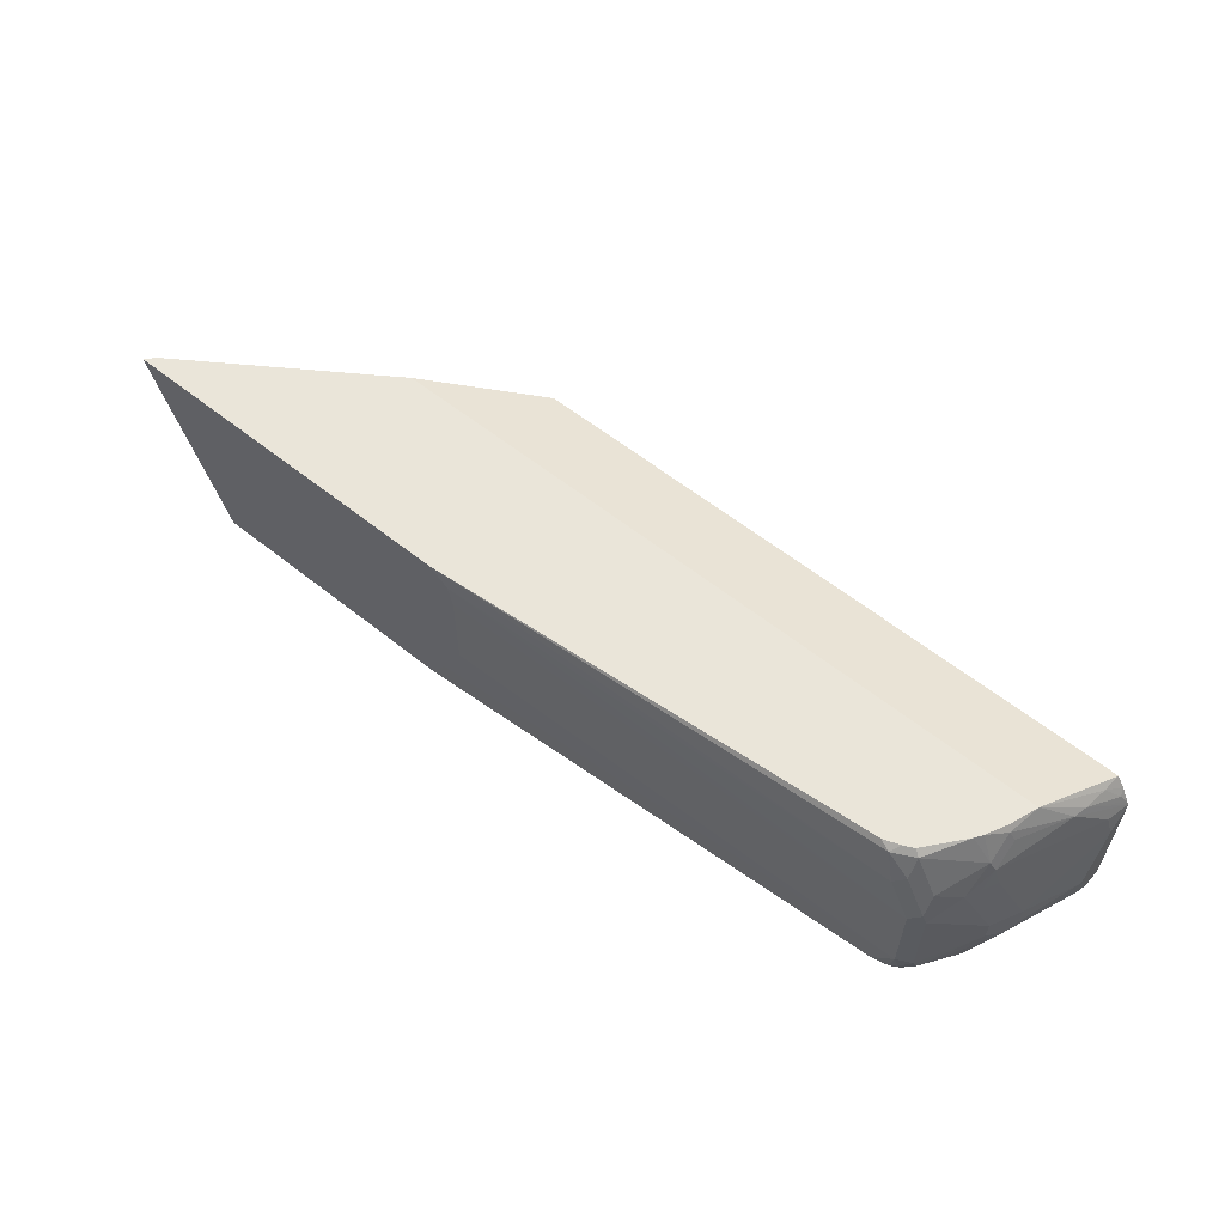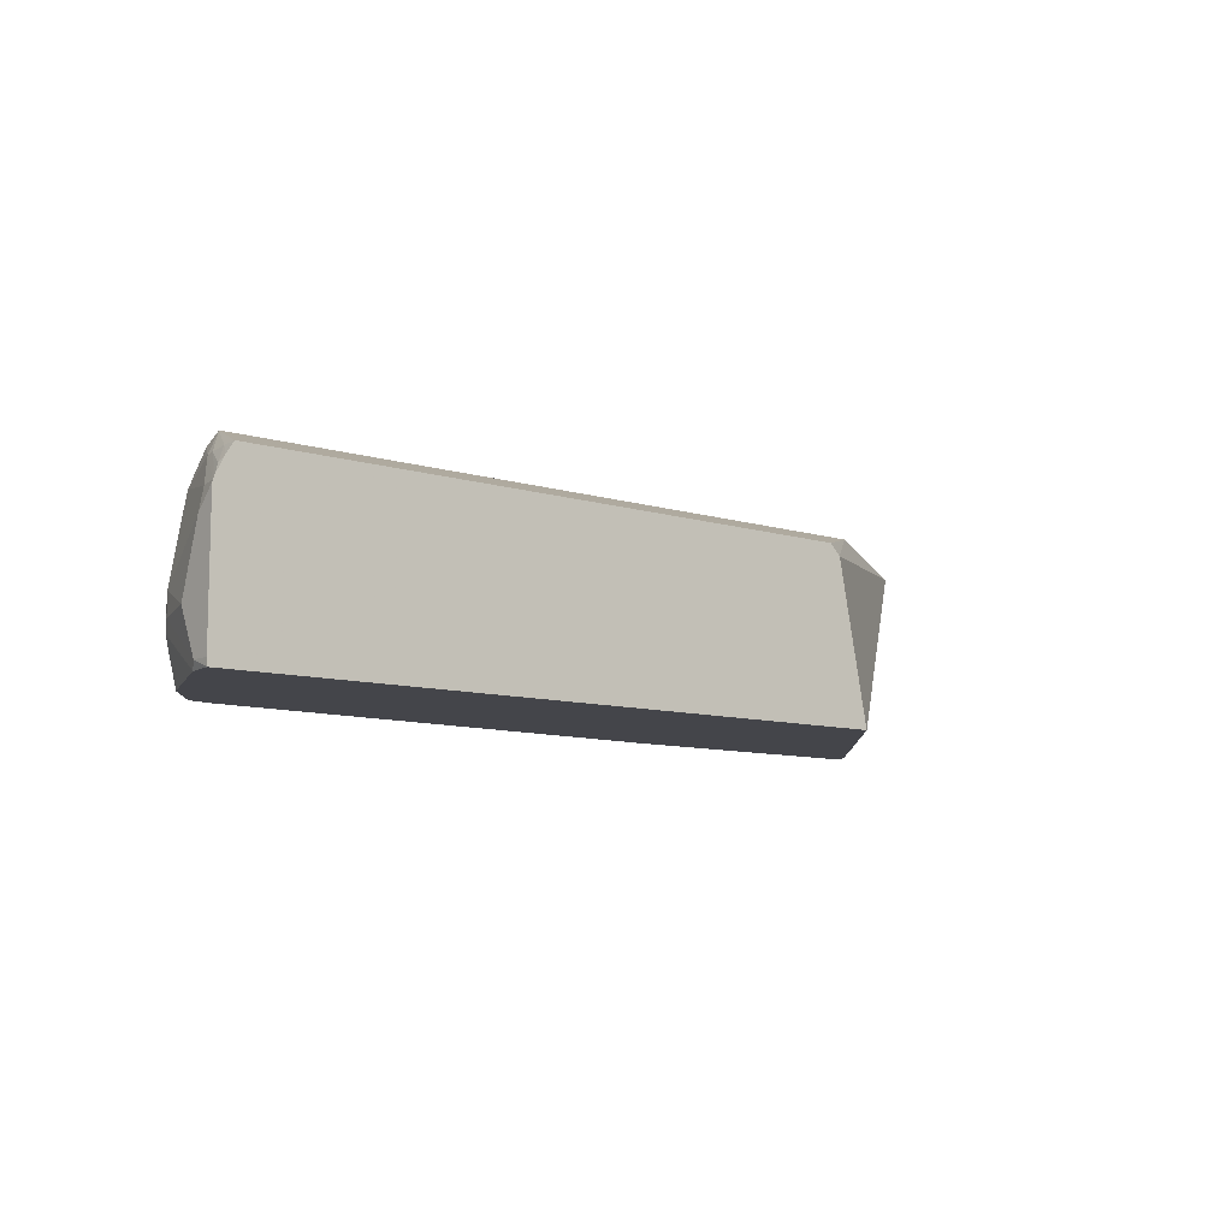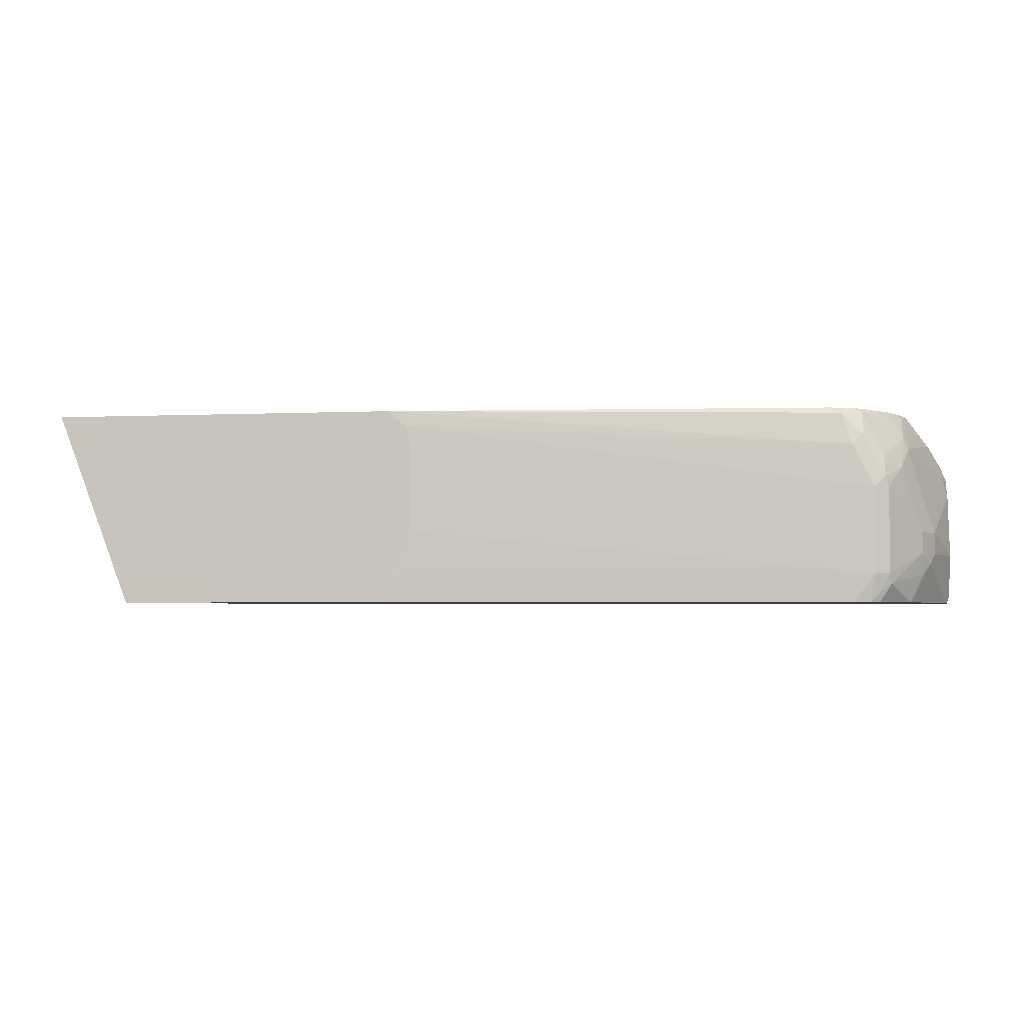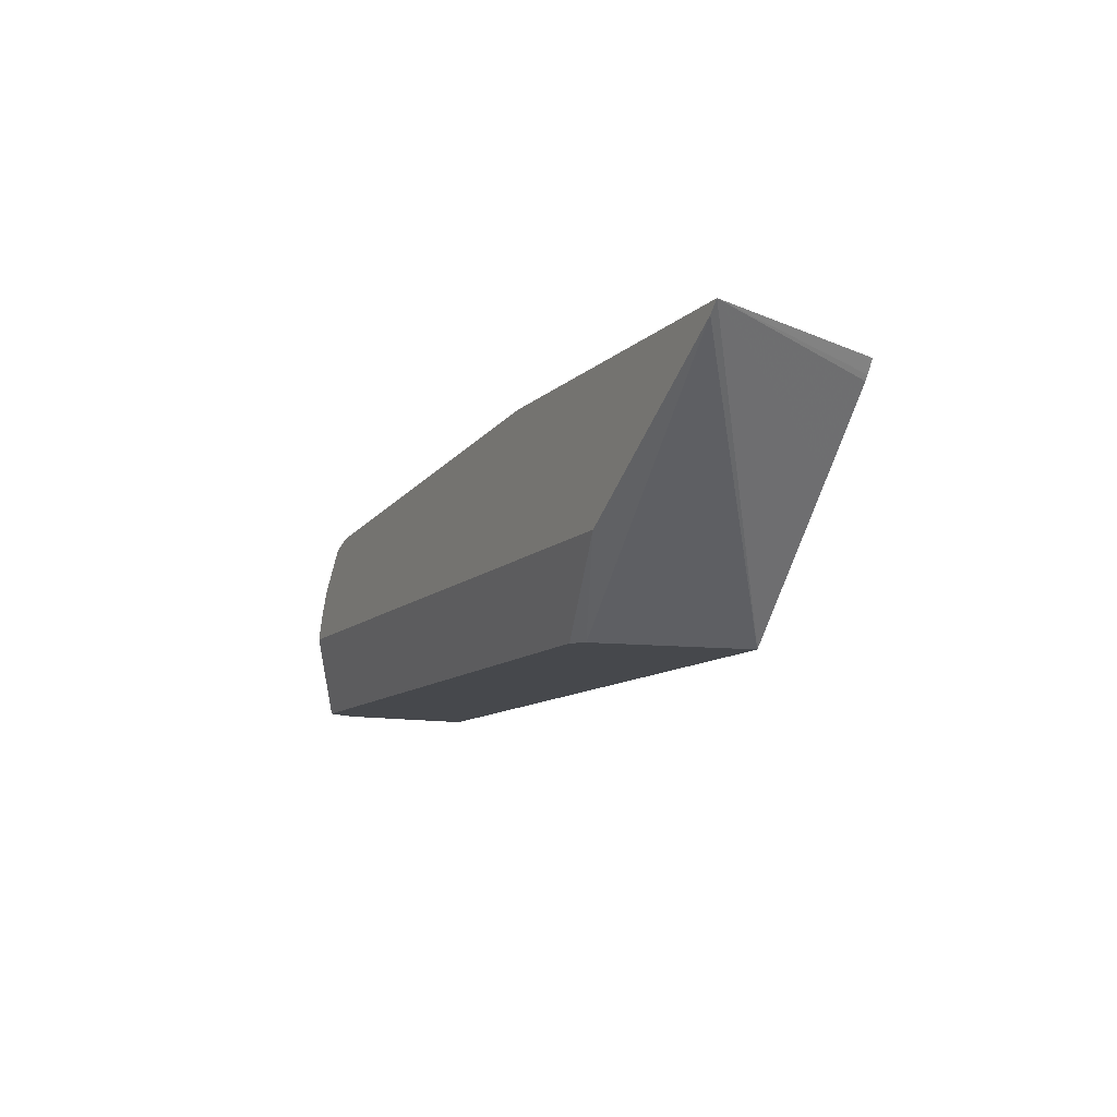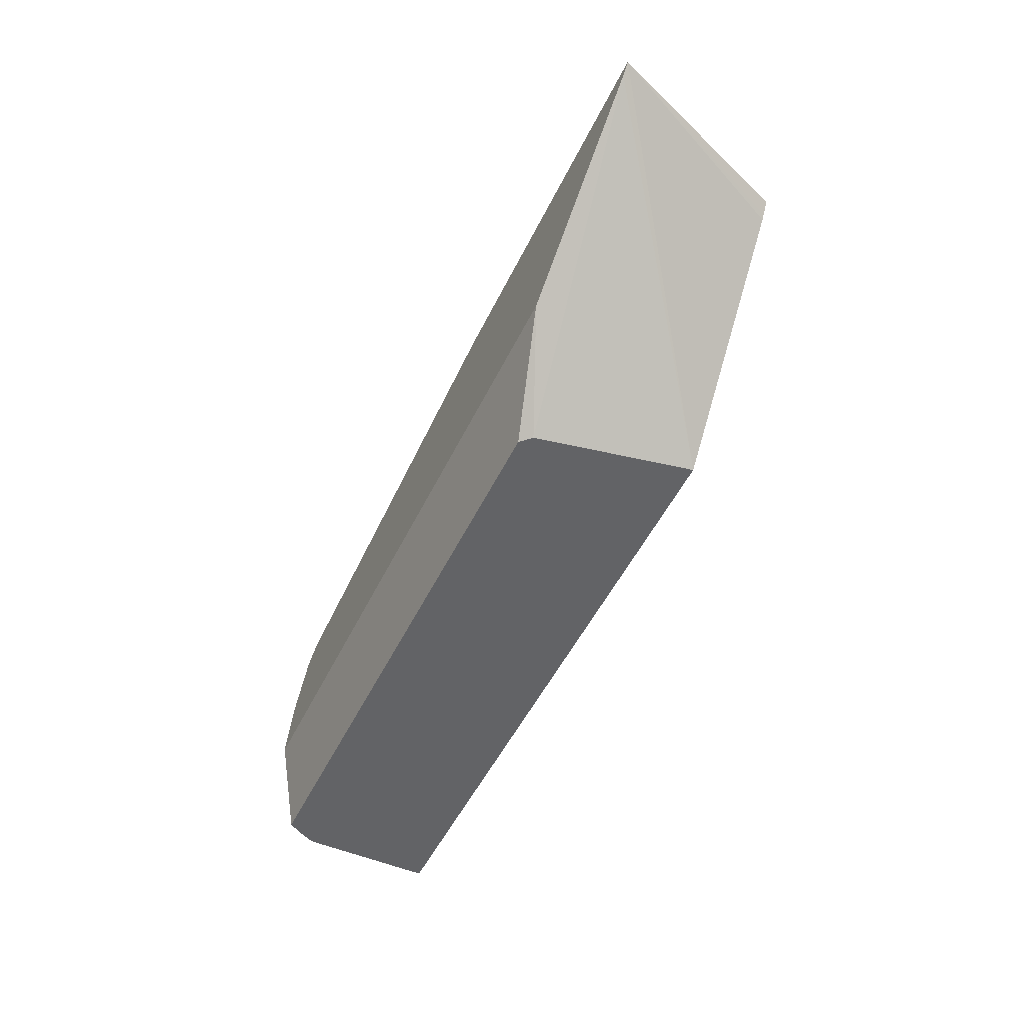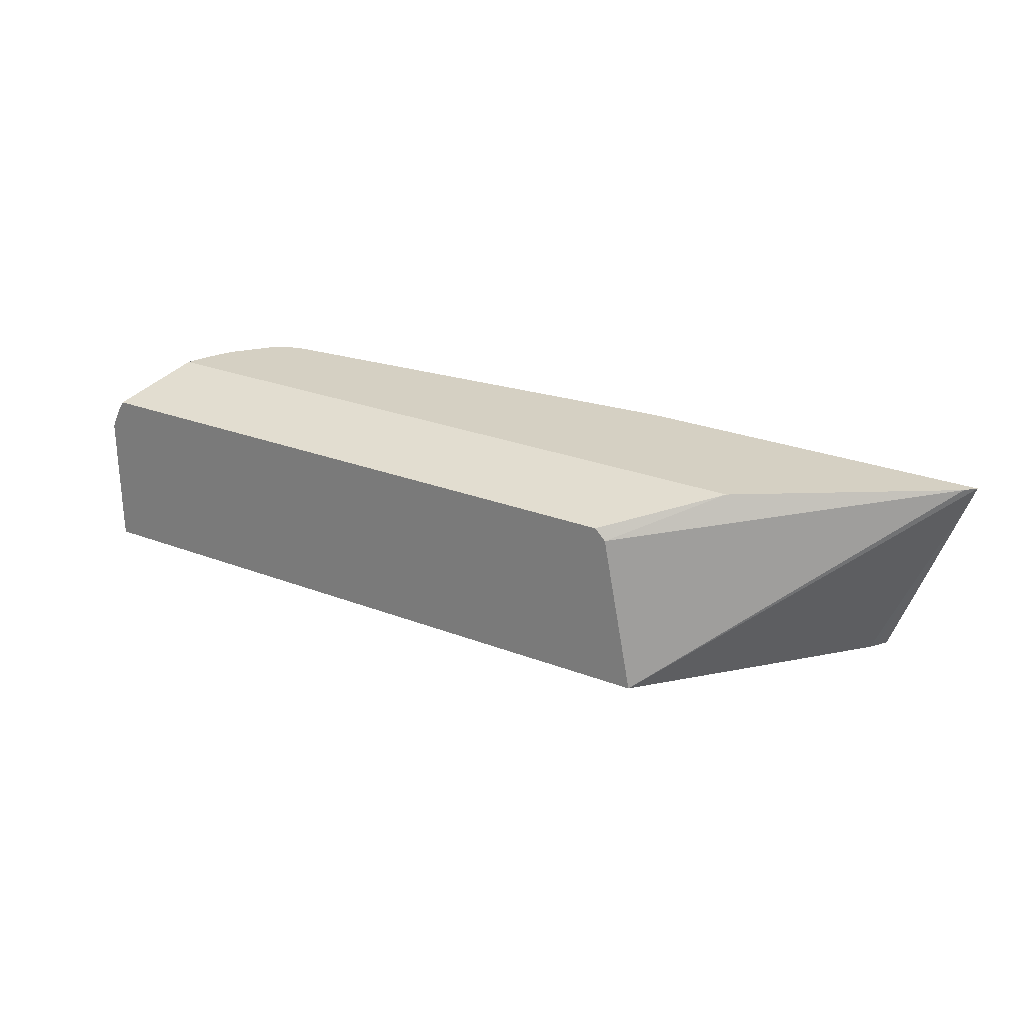
<metadata>
{"format":"obj","ext":"obj","renderer":"f3d","projection":"perspective","resolution":1024,"background":"white","views":[{"elev":58.4,"azim":-140.4,"up":"+Z"},{"elev":-9.2,"azim":-39.2,"up":"+Z"},{"elev":-3.6,"azim":-171.2,"up":"+Z"},{"elev":-11.1,"azim":63.5,"up":"+Y"},{"elev":-50.9,"azim":64.7,"up":"+Y"},{"elev":26.1,"azim":31.4,"up":"+Z"}]}
</metadata>
<code>
v -0.3784 0.02784 -0.006937
v -0.3054 -0.1824 -0.006937
v -0.8547 -0.003396 -0.006937
v -0.9411 -0.1824 -0.006937
v -0.8974 -0.05448 -0.006937
v -0.8642 -0.0086 -0.006937
v -0.8593 -0.005697 -0.006937
v -0.8625 -0.005122 1.82e-06
v -0.8753 -0.01025 0.01025
v -0.8736 -0.006835 0.02049
v -0.9077 -0.0546 0.04096
v -0.9086 -0.06142 0.02049
v -0.8952 -0.05009 -0.006937
v -0.9162 -0.07166 0.03072
v -0.9214 -0.0819 0.04096
v -0.9214 -0.0819 0.06143
v -0.9419 -0.1433 0.04095
v -0.9419 -0.1638 5.11e-06
v -0.9384 -0.1569 -0.006937
v -0.9419 -0.1824 5.11e-06
v -0.9419 -0.1824 0.121
v -0.9419 -0.1638 0.1024
v -0.9367 -0.1612 0.1228
v -0.9415 -0.1824 0.1228
v -0.9186 -0.1309 0.1528
v -0.9213 -0.1433 0.1528
v -0.94 -0.1824 0.1265
v -0.935 -0.1774 0.1365
v -0.9325 -0.1824 0.1415
v -0.9256 -0.1824 0.1528
v -0.9241 -0.1652 0.1528
v -0.8967 -0.1057 0.1796
v -0.2505 -0.1057 0.1796
v -0.8348 -0.01348 0.1796
v -0.8729 -0.05303 0.1796
v -0.8776 -0.06002 0.1796
v -0.8879 -0.08096 0.1796
v -0.8907 -0.07677 0.174
v -0.8907 -0.0563 0.1535
v -0.8497 -0.01536 0.174
v -0.8701 -0.01536 0.1331
v -0.8872 -0.03413 0.1228
v -0.8701 -0.005122 0.1126
v -0.8497 -0.005122 0.1535
v -0.8599 -9.65e-06 0.1024
v -0.8736 -0.006835 0.1024
v -0.9077 -0.0546 0.06143
v -0.8599 -9.65e-06 0.02049
v -0.8394 -9.65e-06 -0.006937
v -0.394 0.02784 0.01886
v -0.4153 0.02784 0.06143
v -0.4153 0.02784 0.1433
v -0.392 0.02784 0.1796
v -0.4104 0.02784 0.1646
v -0.8394 -9.65e-06 0.1433
v -0.8292 -0.005122 0.174
v -0.8441 -0.01814 0.1796
v -0.819 -0.007907 0.1796
v -0.05648 0.02784 0.1796
v -0.127 0.02784 -0.006937
v -0.1377 0.01133 -0.006937
v -0.1944 -0.05448 -0.006937
v -0.1345 0.01595 -0.006937
v -0.06615 0.01814 0.1796
v -0.3349 -0.1824 0.1424
v -0.3454 -0.1824 0.1528
v -0.8941 -0.04777 0.1228
v -0.9008 -0.06142 0.1228
v -0.8957 -0.05886 0.1433
v -0.8957 -0.07933 0.1638
f 57 40 35
f 58 56 34
f 58 53 56
f 58 34 53
f 62 59 2
f 53 34 59
f 60 1 59
f 51 53 1
f 50 51 1
f 60 2 1
f 61 2 60
f 62 2 61
f 57 35 34
f 53 59 1
f 57 34 56
f 54 53 52
f 40 56 44
f 62 61 59
f 49 3 48
f 49 1 3
f 49 48 1
f 48 50 1
f 48 51 50
f 57 56 40
f 48 45 51
f 52 53 51
f 54 55 53
f 54 45 55
f 54 52 45
f 44 55 45
f 44 56 55
f 52 51 45
f 63 59 61
f 8 48 3
f 63 61 60
f 69 67 68
f 69 42 67
f 69 39 42
f 69 38 39
f 25 26 32
f 25 32 38
f 70 25 38
f 70 38 69
f 70 69 25
f 69 23 25
f 16 23 69
f 16 69 68
f 42 47 67
f 16 68 67
f 16 67 47
f 16 47 11
f 11 47 10
f 64 2 59
f 64 65 2
f 64 33 65
f 64 59 33
f 33 59 34
f 65 33 66
f 63 60 59
f 65 66 2
f 4 2 20
f 30 20 66
f 21 20 30
f 24 21 30
f 33 30 66
f 55 56 53
f 2 66 20
f 8 10 48
f 13 5 12
f 46 45 10
f 22 16 17
f 22 17 21
f 21 17 20
f 18 20 17
f 18 4 20
f 18 19 4
f 19 5 4
f 14 5 19
f 15 14 19
f 15 19 18
f 15 18 17
f 15 17 16
f 15 16 11
f 15 11 14
f 22 23 16
f 14 11 12
f 13 6 5
f 13 12 9
f 9 12 11
f 9 11 10
f 9 10 8
f 9 8 6
f 7 6 8
f 7 8 3
f 7 3 6
f 6 3 5
f 5 3 4
f 4 3 2
f 2 3 1
f 48 10 45
f 13 9 6
f 22 21 23
f 14 12 5
f 24 25 23
f 24 23 21
f 46 10 47
f 46 47 42
f 46 42 43
f 46 43 45
f 43 44 45
f 43 40 44
f 41 40 43
f 41 43 42
f 41 39 40
f 40 39 35
f 36 35 39
f 36 39 38
f 37 36 38
f 37 38 32
f 41 42 39
f 29 24 30
f 37 32 36
f 27 26 24
f 27 28 26
f 27 29 28
f 27 24 29
f 29 30 31
f 24 26 25
f 29 31 28
f 31 32 26
f 31 30 32
f 32 30 33
f 32 33 34
f 35 32 34
f 36 32 35
f 31 26 28

</code>
